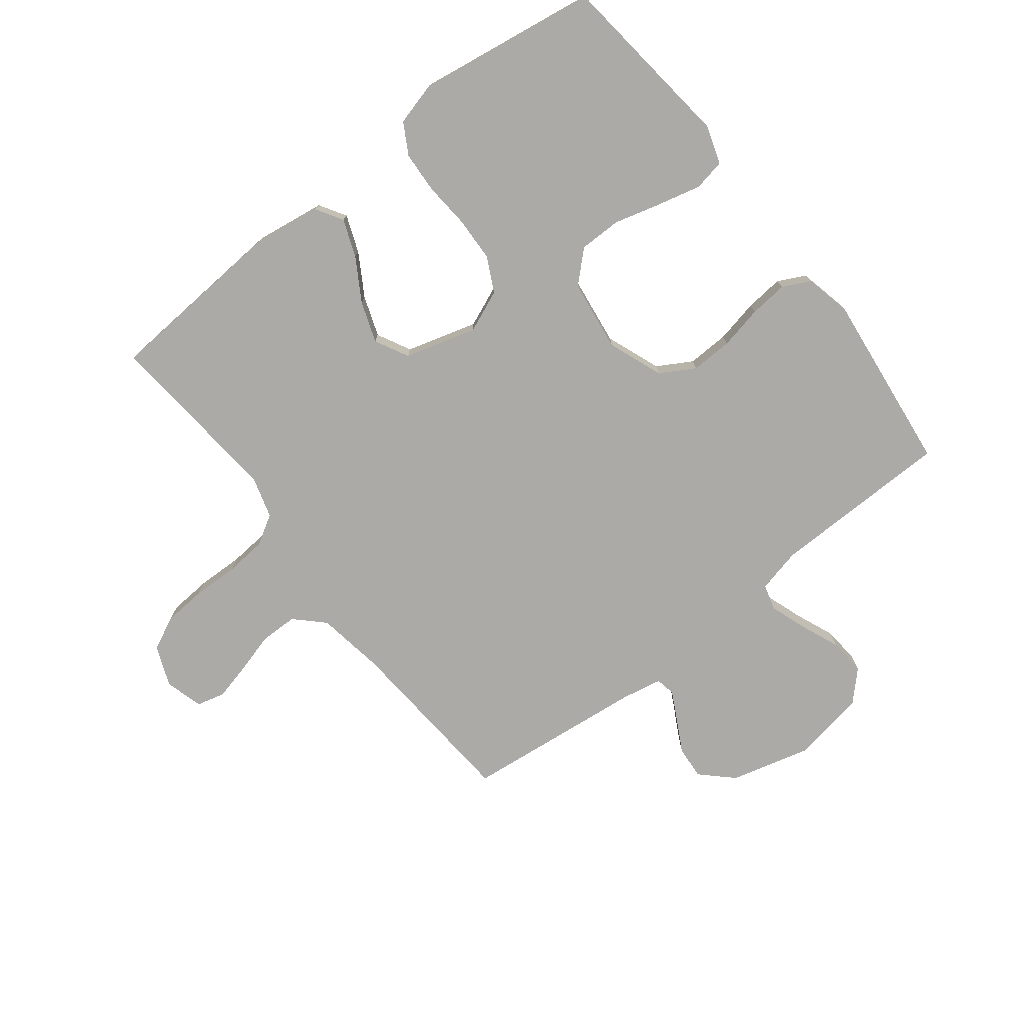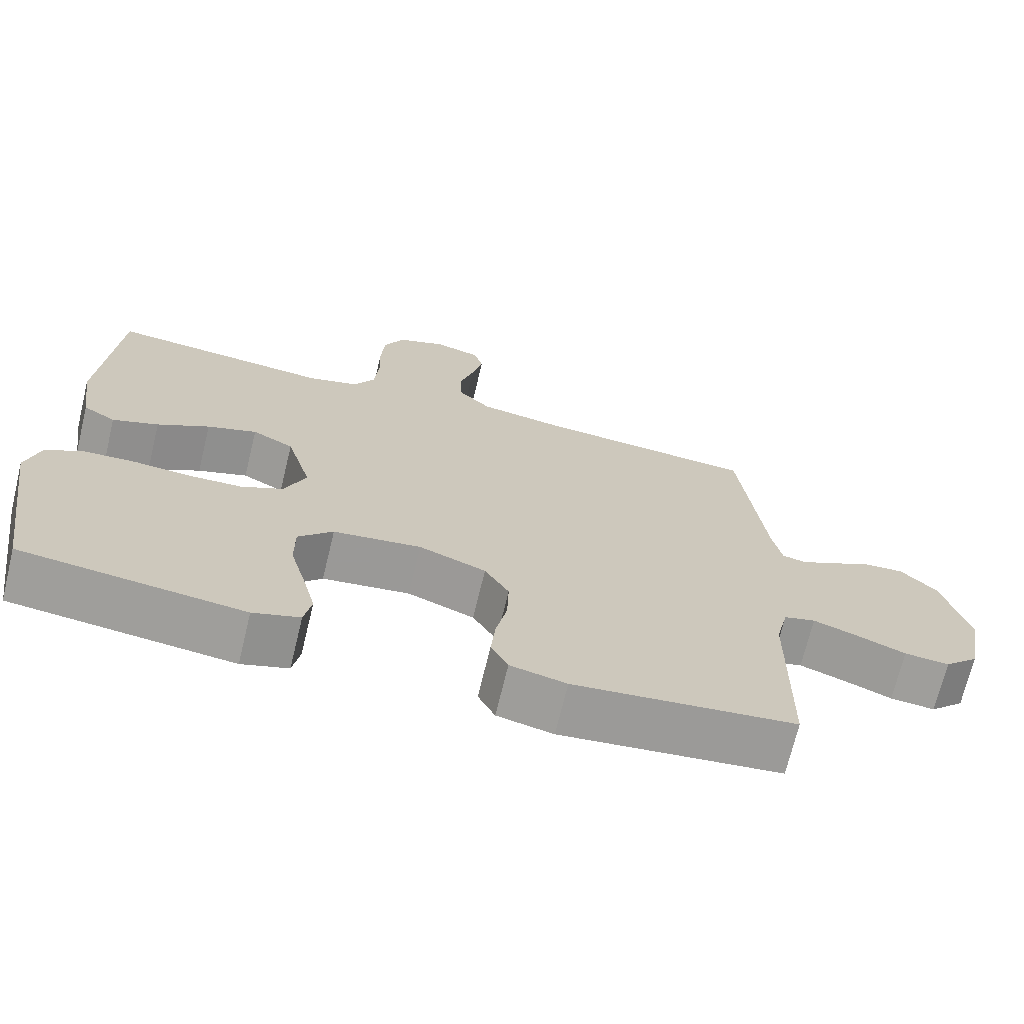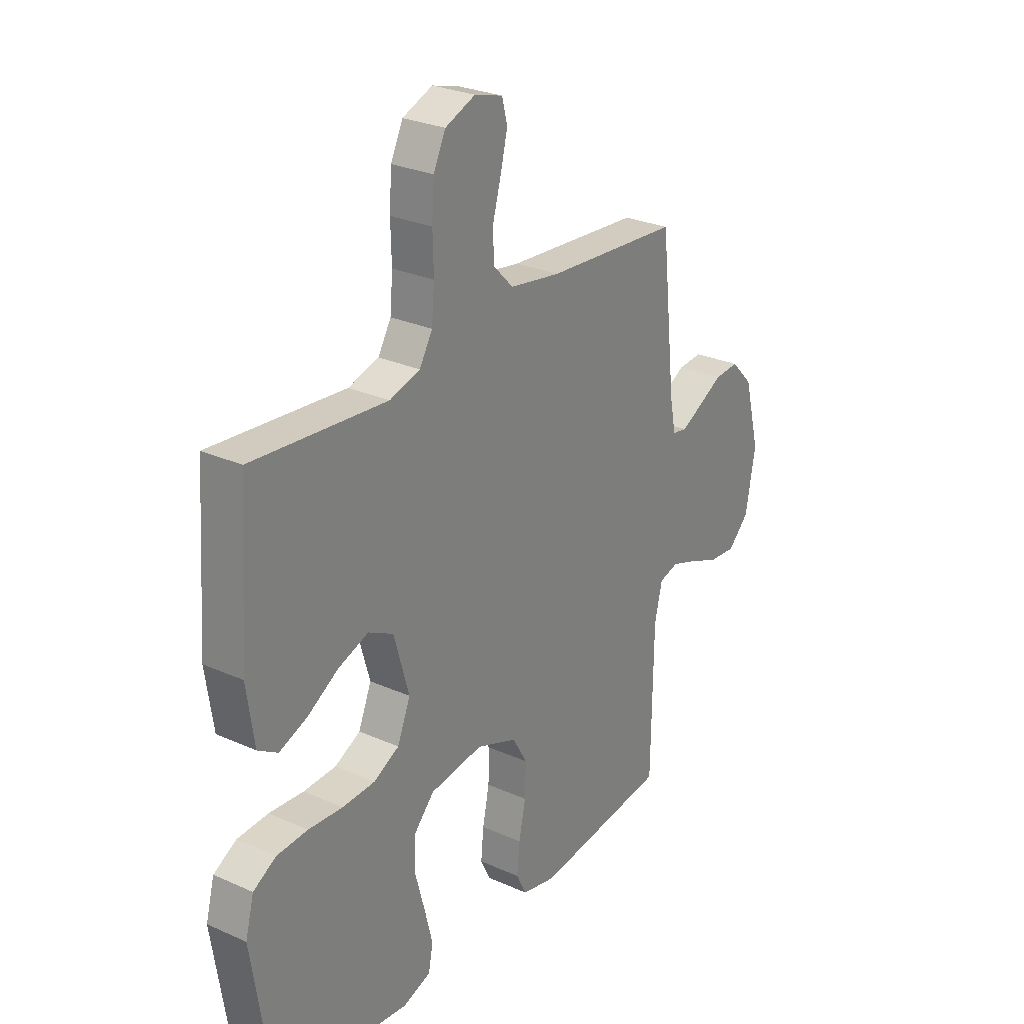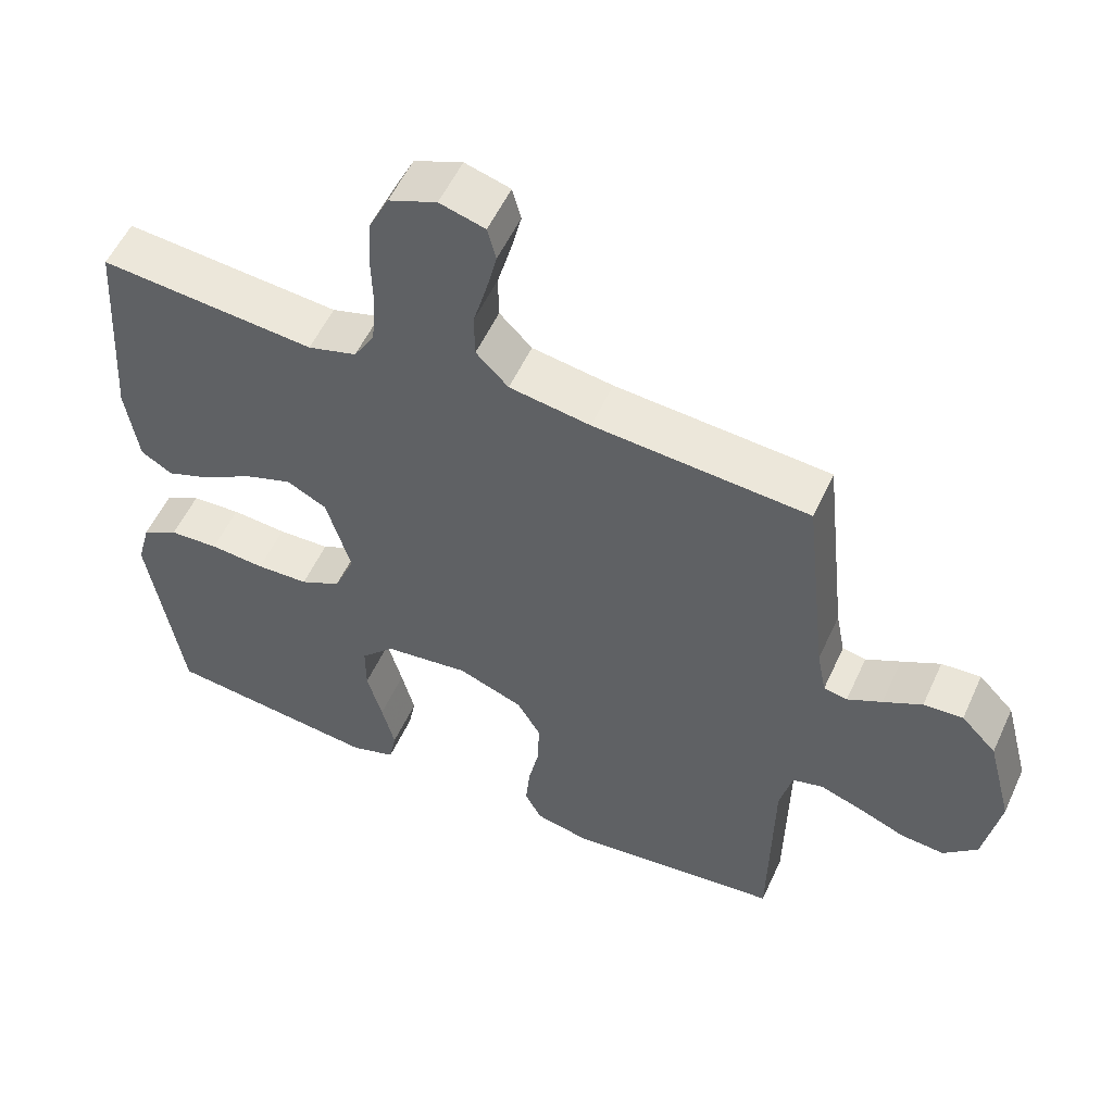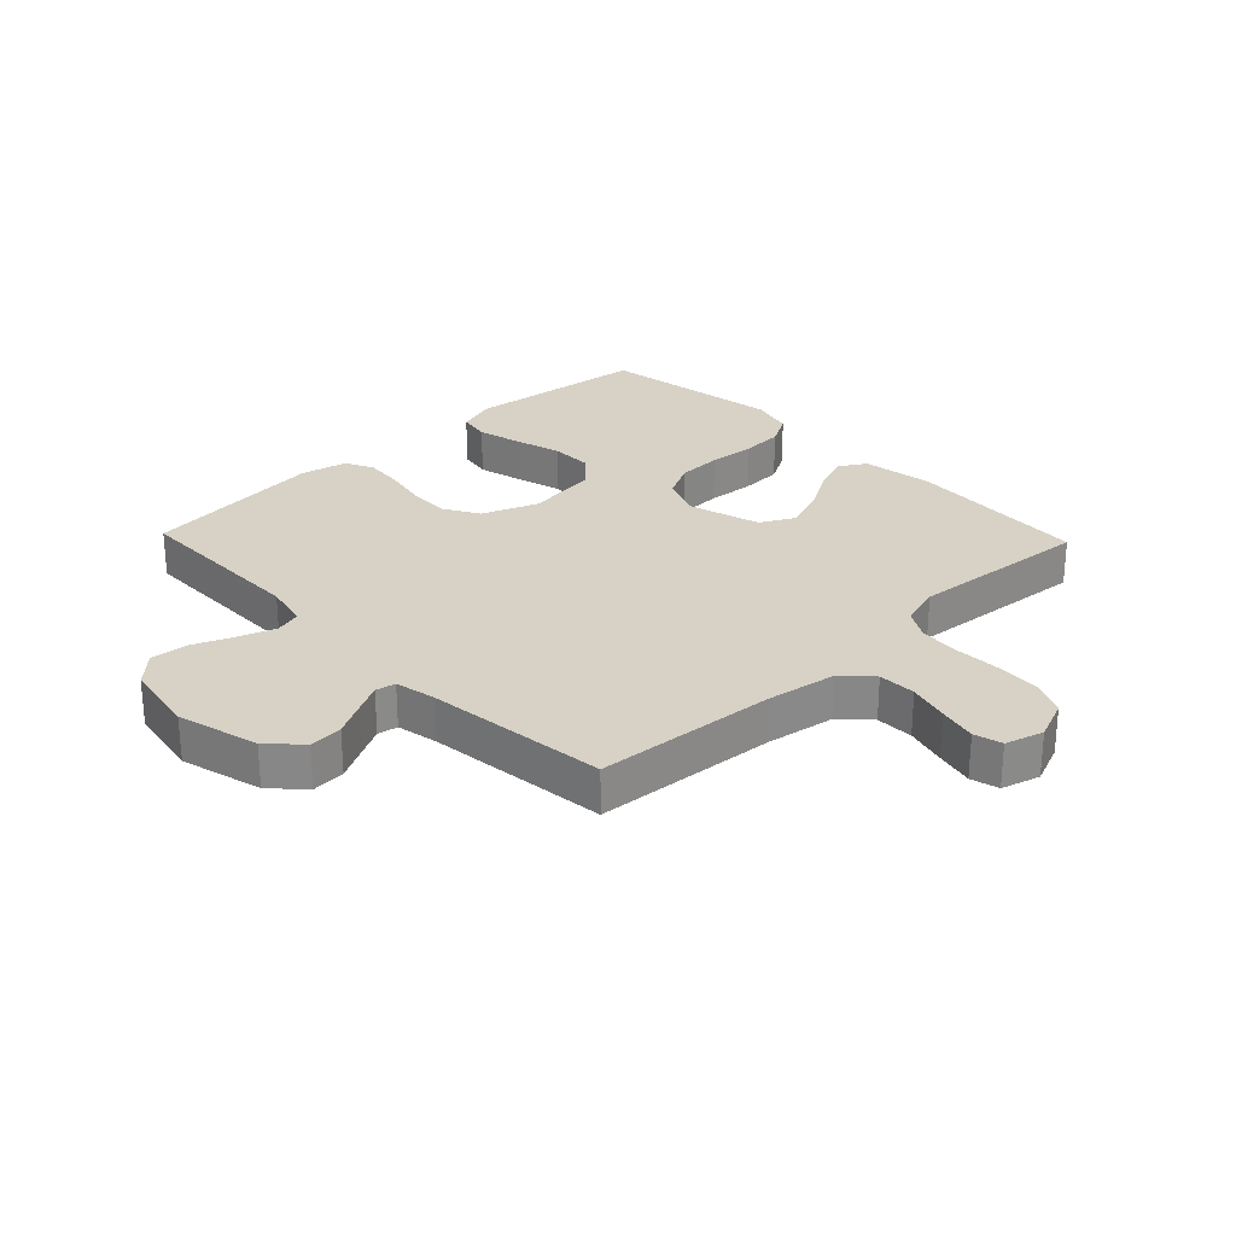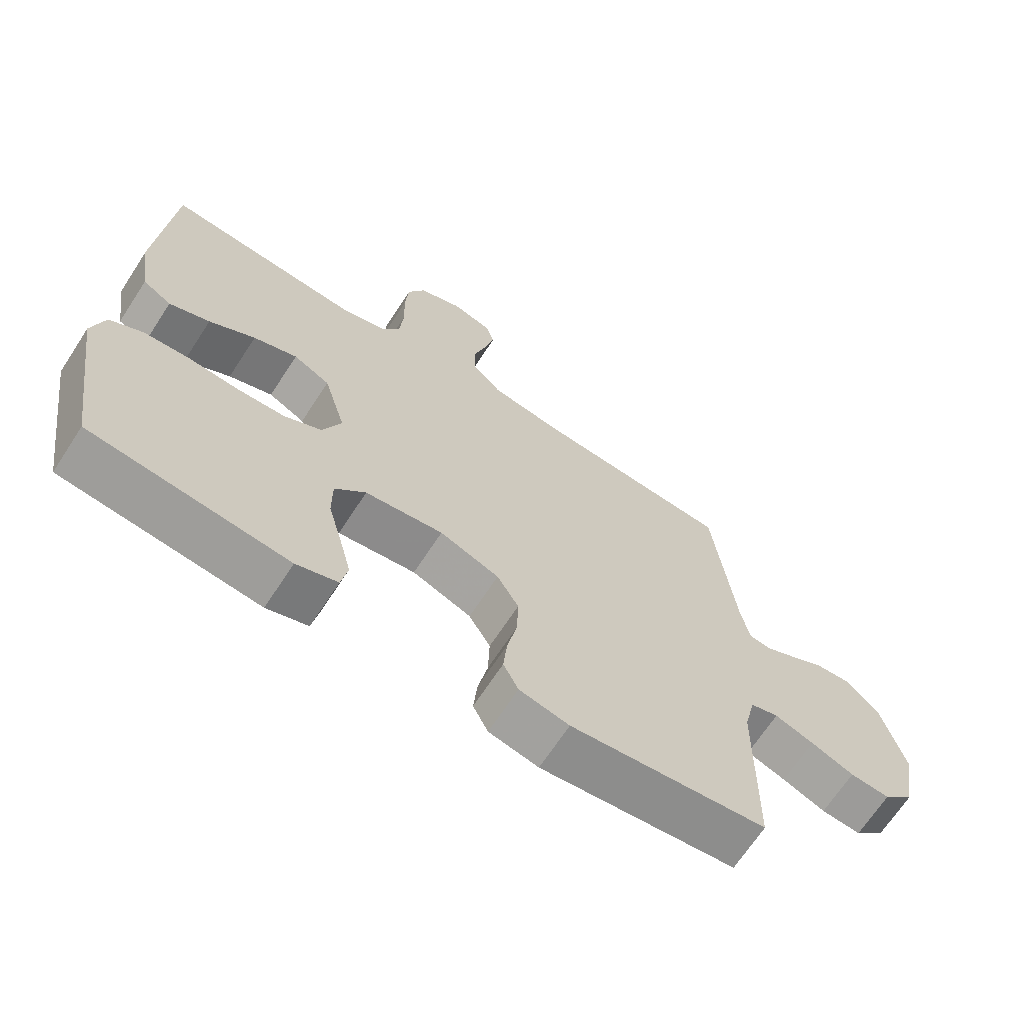
<metadata>
{"format":"obj","ext":"obj","renderer":"f3d","projection":"perspective","resolution":1024,"background":"white","views":[{"elev":-75.9,"azim":128.0,"up":"+Y"},{"elev":-70.5,"azim":166.4,"up":"+Z"},{"elev":27.3,"azim":124.6,"up":"+Z"},{"elev":55.0,"azim":-155.6,"up":"+Z"},{"elev":27.3,"azim":-43.7,"up":"+Y"},{"elev":-67.8,"azim":146.9,"up":"+Z"}]}
</metadata>
<code>
v -0.5 0.07 0.5
v -0.2 0.07 0.522
v -0.087 0.07 0.54
v -0.042 0.07 0.586
v -0.041 0.07 0.648
v -0.06 0.07 0.716
v -0.075 0.07 0.778
v -0.063 0.07 0.824
v 0 0.07 0.842
v 0.067 0.07 0.815
v 0.094 0.07 0.759
v 0.099 0.07 0.688
v 0.097 0.07 0.612
v 0.103 0.07 0.543
v 0.132 0.07 0.494
v 0.2 0.07 0.474
v 0.5 0.07 0.5
v 0.521 0.07 0.2
v 0.504 0.07 0.084
v 0.46 0.07 0.057
v 0.398 0.07 0.081
v 0.328 0.07 0.123
v 0.261 0.07 0.147
v 0.205 0.07 0.118
v 0.171 0.07 0
v 0.2 0.07 -0.07
v 0.257 0.07 -0.099
v 0.33 0.07 -0.102
v 0.407 0.07 -0.096
v 0.476 0.07 -0.1
v 0.527 0.07 -0.129
v 0.546 0.07 -0.2
v 0.5 0.07 -0.5
v 0.2 0.07 -0.534
v 0.137 0.07 -0.513
v 0.127 0.07 -0.461
v 0.145 0.07 -0.389
v 0.166 0.07 -0.312
v 0.166 0.07 -0.242
v 0.119 0.07 -0.192
v 0 0.07 -0.176
v -0.091 0.07 -0.211
v -0.124 0.07 -0.268
v -0.122 0.07 -0.337
v -0.107 0.07 -0.409
v -0.101 0.07 -0.472
v -0.124 0.07 -0.518
v -0.2 0.07 -0.535
v -0.5 0.07 -0.5
v -0.504 0.07 -0.2
v -0.521 0.07 -0.127
v -0.564 0.07 -0.115
v -0.624 0.07 -0.136
v -0.69 0.07 -0.163
v -0.751 0.07 -0.168
v -0.798 0.07 -0.122
v -0.82 0.07 0
v -0.785 0.07 0.134
v -0.736 0.07 0.185
v -0.681 0.07 0.181
v -0.627 0.07 0.152
v -0.579 0.07 0.127
v -0.546 0.07 0.133
v -0.533 0.07 0.2
v -0.5 0 0.5
v -0.2 0 0.522
v -0.087 0 0.54
v -0.042 0 0.586
v -0.041 0 0.648
v -0.06 0 0.716
v -0.075 0 0.778
v -0.063 0 0.824
v 0 0 0.842
v 0.067 0 0.815
v 0.094 0 0.759
v 0.099 0 0.688
v 0.097 0 0.612
v 0.103 0 0.543
v 0.132 0 0.494
v 0.2 0 0.474
v 0.5 0 0.5
v 0.521 0 0.2
v 0.504 0 0.084
v 0.46 0 0.057
v 0.398 0 0.081
v 0.328 0 0.123
v 0.261 0 0.147
v 0.205 0 0.118
v 0.171 0 0
v 0.2 0 -0.07
v 0.257 0 -0.099
v 0.33 0 -0.102
v 0.407 0 -0.096
v 0.476 0 -0.1
v 0.527 0 -0.129
v 0.546 0 -0.2
v 0.5 0 -0.5
v 0.2 0 -0.534
v 0.137 0 -0.513
v 0.127 0 -0.461
v 0.145 0 -0.389
v 0.166 0 -0.312
v 0.166 0 -0.242
v 0.119 0 -0.192
v 0 0 -0.176
v -0.091 0 -0.211
v -0.124 0 -0.268
v -0.122 0 -0.337
v -0.107 0 -0.409
v -0.101 0 -0.472
v -0.124 0 -0.518
v -0.2 0 -0.535
v -0.5 0 -0.5
v -0.504 0 -0.2
v -0.521 0 -0.127
v -0.564 0 -0.115
v -0.624 0 -0.136
v -0.69 0 -0.163
v -0.751 0 -0.168
v -0.798 0 -0.122
v -0.82 0 0
v -0.785 0 0.134
v -0.736 0 0.185
v -0.681 0 0.181
v -0.627 0 0.152
v -0.579 0 0.127
v -0.546 0 0.133
v -0.533 0 0.2
f 59 60 61
f 58 59 61
f 57 58 61
f 56 57 61
f 55 56 61
f 54 55 61
f 53 54 61
f 52 53 61 62
f 51 52 62 63
f 48 49 50
f 47 48 50
f 46 47 50
f 45 46 50
f 44 45 50
f 51 63 64
f 50 51 64
f 44 50 64
f 43 44 64
f 36 37 38
f 35 36 38
f 34 35 38
f 33 34 38
f 32 33 38
f 31 32 38
f 30 31 38
f 29 30 38
f 28 29 38
f 27 28 38 39
f 26 27 39 40
f 20 21 22
f 19 20 22
f 18 19 22
f 17 18 22
f 16 17 22
f 15 16 22 23
f 14 15 23 24
f 11 12 13
f 10 11 13
f 9 10 13
f 8 9 13
f 7 8 13
f 6 7 13
f 5 6 13
f 4 5 13 14
f 14 24 25
f 4 14 25
f 3 4 25
f 64 1 2
f 43 64 2
f 42 43 2
f 26 40 41
f 26 41 42
f 25 26 42
f 3 25 42
f 2 3 42
f 125 124 123
f 125 123 122
f 125 122 121
f 125 121 120
f 125 120 119
f 125 119 118
f 125 118 117
f 126 125 117 116
f 127 126 116 115
f 114 113 112
f 114 112 111
f 114 111 110
f 114 110 109
f 114 109 108
f 128 127 115
f 128 115 114
f 128 114 108
f 128 108 107
f 102 101 100
f 102 100 99
f 102 99 98
f 102 98 97
f 102 97 96
f 102 96 95
f 102 95 94
f 102 94 93
f 102 93 92
f 103 102 92 91
f 104 103 91 90
f 86 85 84
f 86 84 83
f 86 83 82
f 86 82 81
f 86 81 80
f 87 86 80 79
f 88 87 79 78
f 77 76 75
f 77 75 74
f 77 74 73
f 77 73 72
f 77 72 71
f 77 71 70
f 77 70 69
f 78 77 69 68
f 89 88 78
f 89 78 68
f 89 68 67
f 66 65 128
f 66 128 107
f 66 107 106
f 105 104 90
f 106 105 90
f 106 90 89
f 106 89 67
f 106 67 66
f 1 65 66 2
f 2 66 67 3
f 3 67 68 4
f 4 68 69 5
f 5 69 70 6
f 6 70 71 7
f 7 71 72 8
f 8 72 73 9
f 9 73 74 10
f 10 74 75 11
f 11 75 76 12
f 12 76 77 13
f 13 77 78 14
f 14 78 79 15
f 15 79 80 16
f 16 80 81 17
f 17 81 82 18
f 18 82 83 19
f 19 83 84 20
f 20 84 85 21
f 21 85 86 22
f 22 86 87 23
f 23 87 88 24
f 24 88 89 25
f 25 89 90 26
f 26 90 91 27
f 27 91 92 28
f 28 92 93 29
f 29 93 94 30
f 30 94 95 31
f 31 95 96 32
f 32 96 97 33
f 33 97 98 34
f 34 98 99 35
f 35 99 100 36
f 36 100 101 37
f 37 101 102 38
f 38 102 103 39
f 39 103 104 40
f 40 104 105 41
f 41 105 106 42
f 42 106 107 43
f 43 107 108 44
f 44 108 109 45
f 45 109 110 46
f 46 110 111 47
f 47 111 112 48
f 48 112 113 49
f 49 113 114 50
f 50 114 115 51
f 51 115 116 52
f 52 116 117 53
f 53 117 118 54
f 54 118 119 55
f 55 119 120 56
f 56 120 121 57
f 57 121 122 58
f 58 122 123 59
f 59 123 124 60
f 60 124 125 61
f 61 125 126 62
f 62 126 127 63
f 63 127 128 64
f 64 128 65 1

</code>
